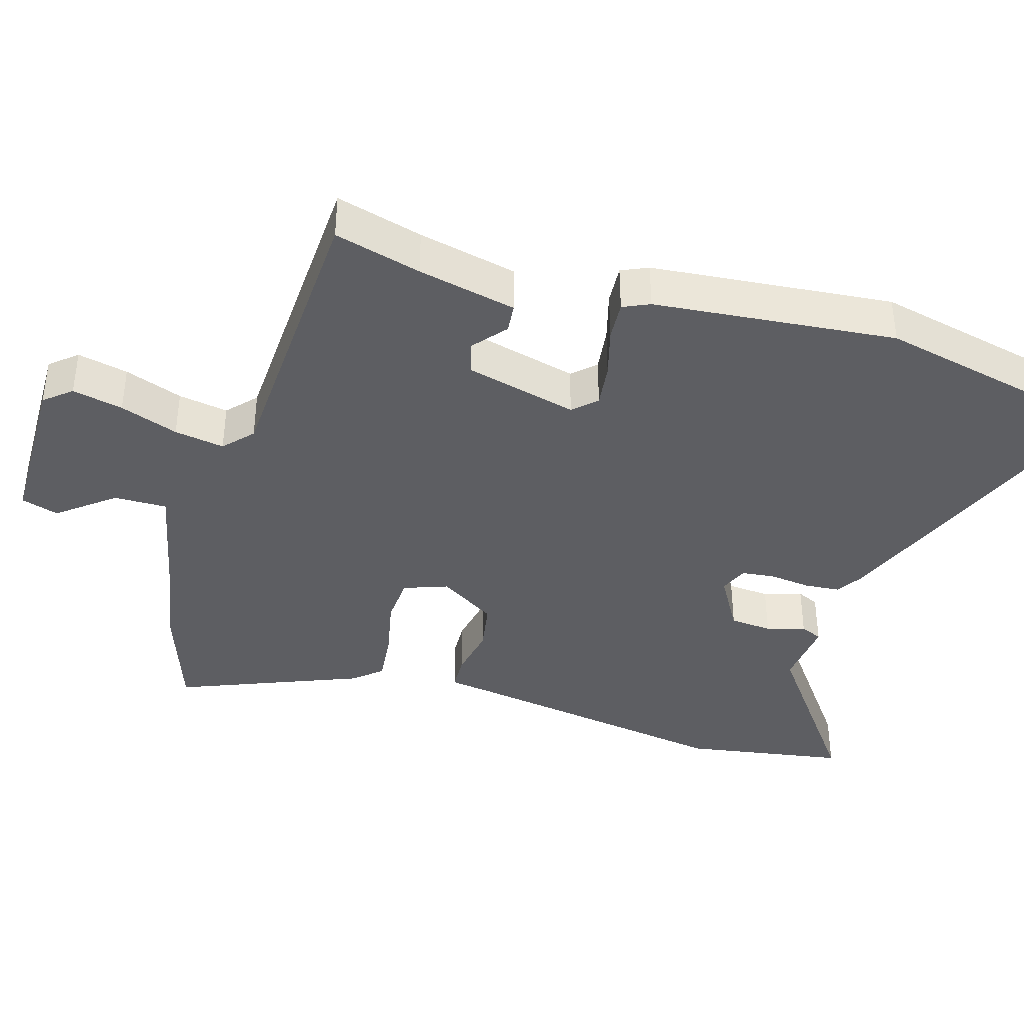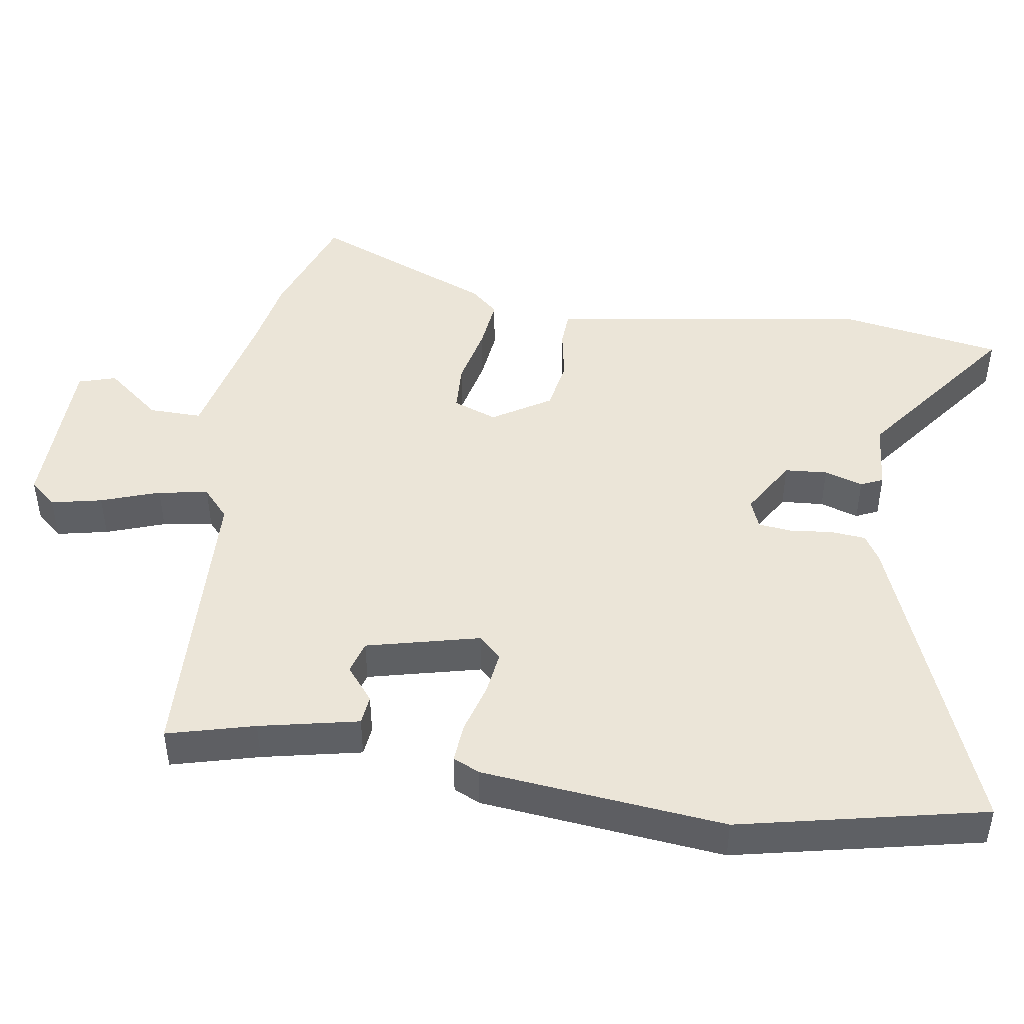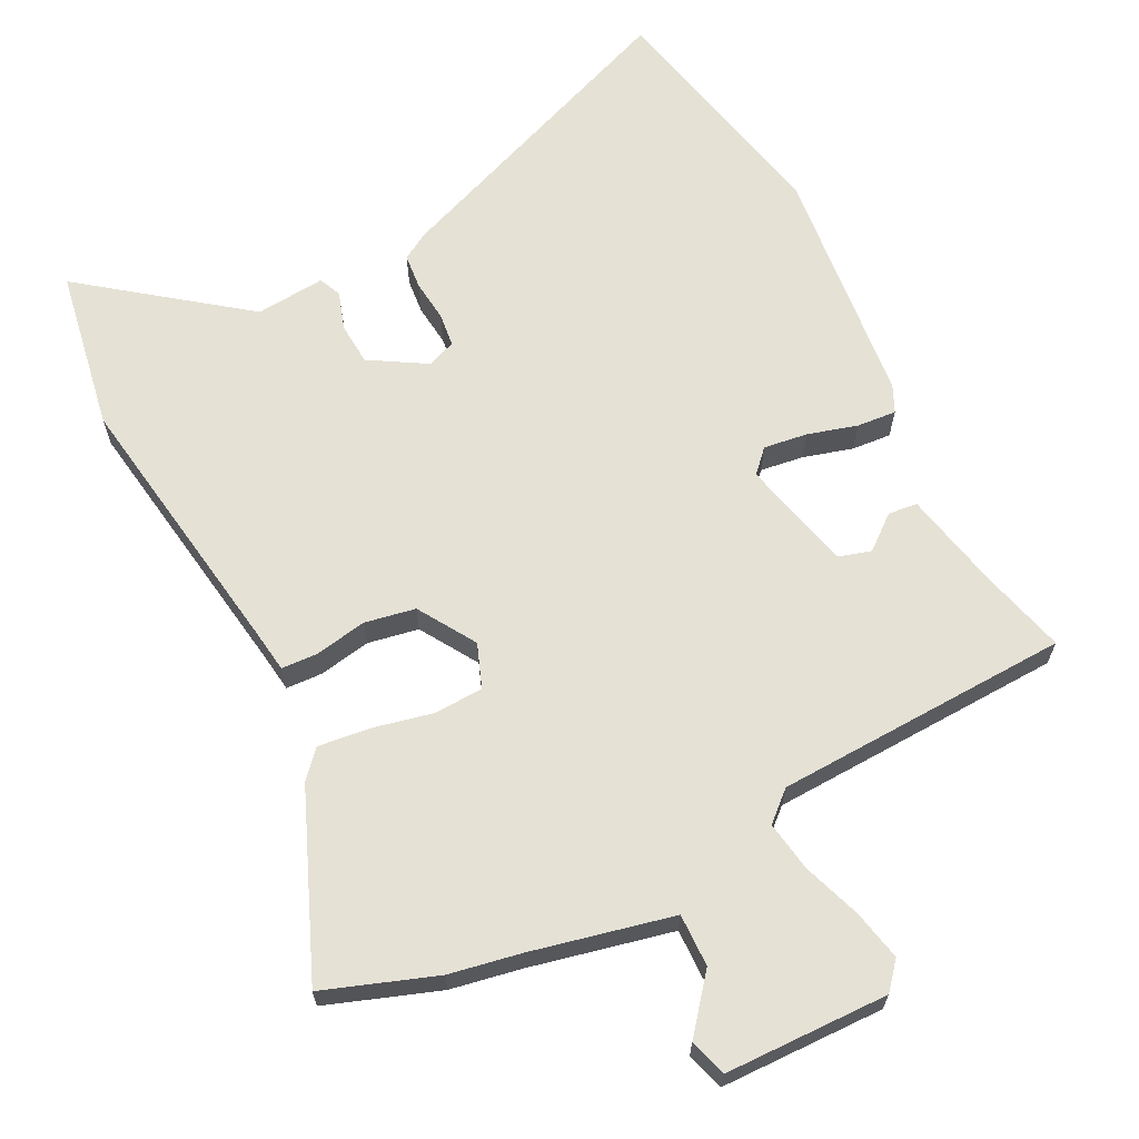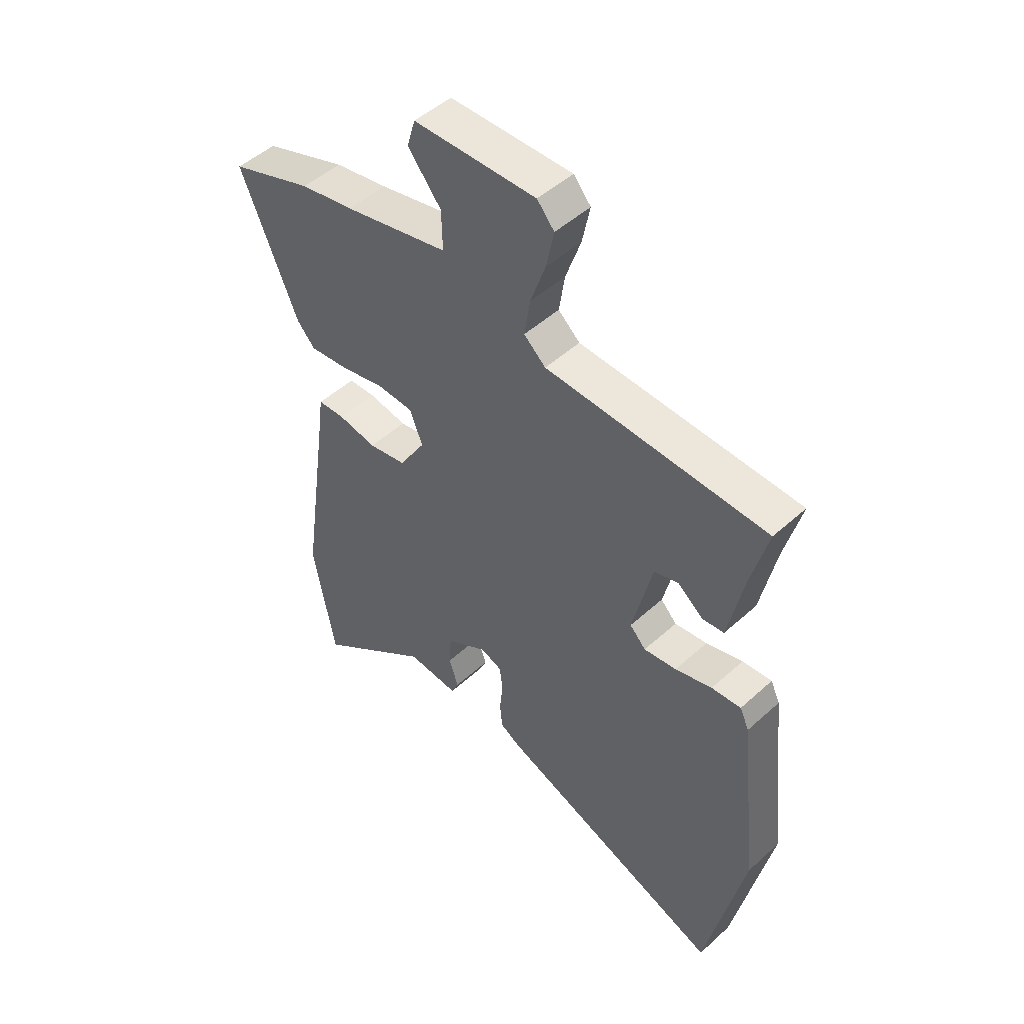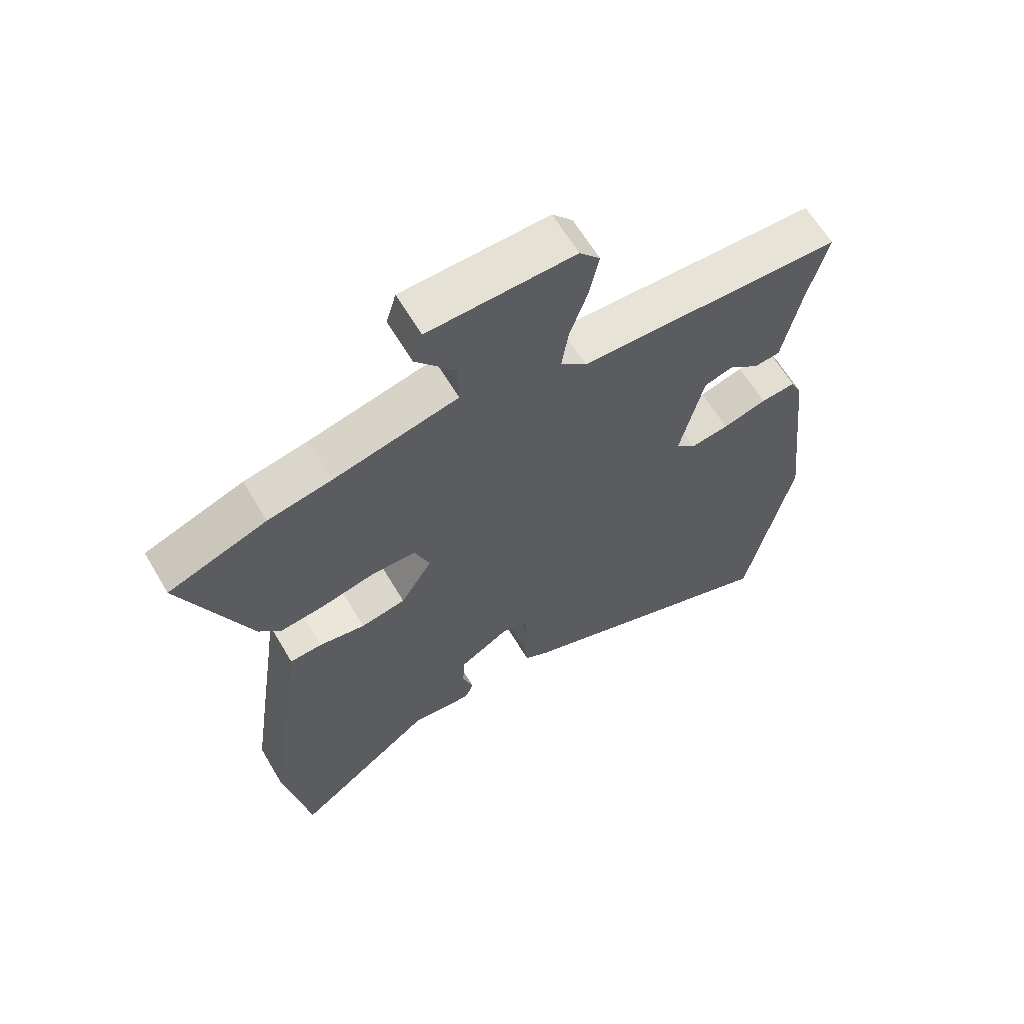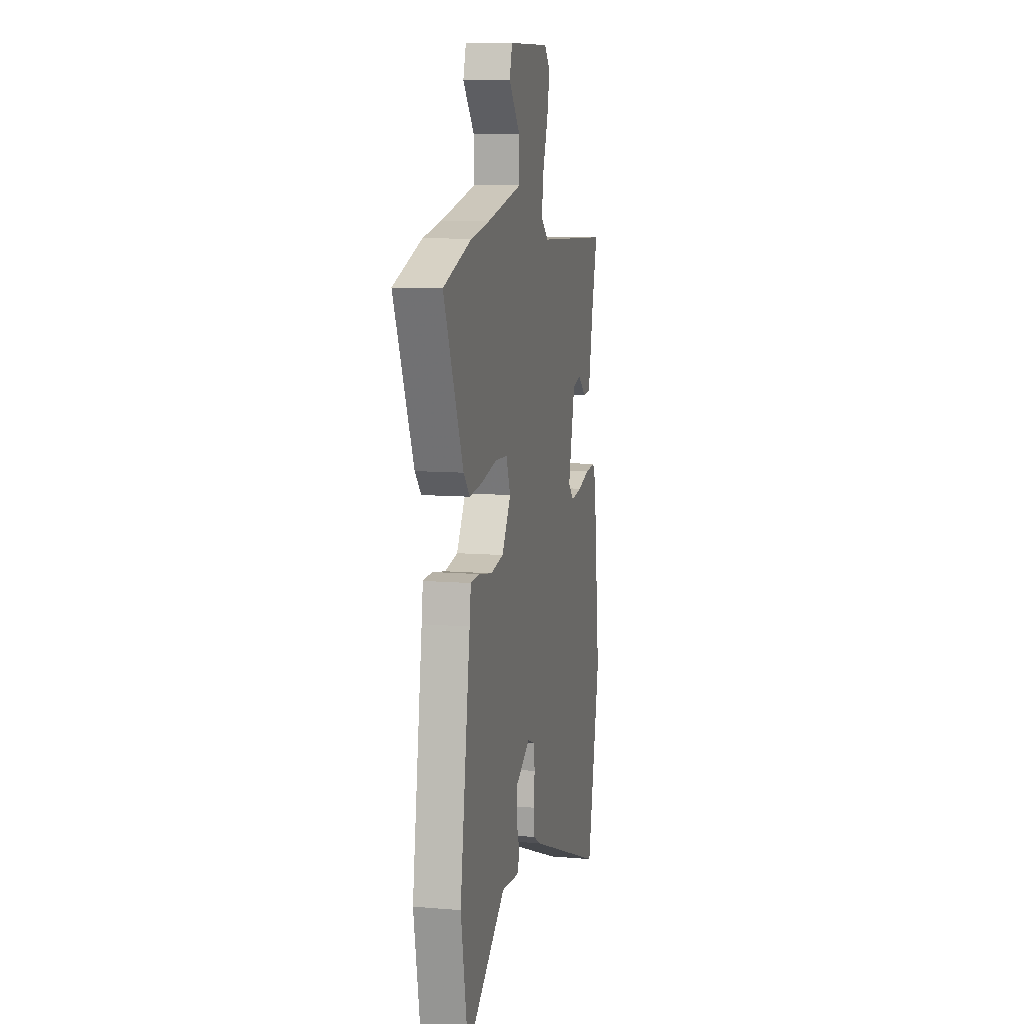
<metadata>
{"format":"obj","ext":"obj","renderer":"f3d","projection":"perspective","resolution":1024,"background":"white","views":[{"elev":-38.8,"azim":72.4,"up":"+Y"},{"elev":46.0,"azim":98.3,"up":"+Y"},{"elev":65.1,"azim":-27.2,"up":"+Y"},{"elev":49.3,"azim":45.0,"up":"+Z"},{"elev":63.4,"azim":-30.6,"up":"+Z"},{"elev":9.4,"azim":-77.3,"up":"+Z"}]}
</metadata>
<code>
v -0.599 0.07 0.464
v -0.439 0.07 0.522
v -0.336 0.07 0.542
v -0.134 0.07 0.589
v -0.136 0.07 0.665
v -0.2 0.07 0.743
v -0.184 0.07 0.797
v 0.052 0.07 0.803
v 0.085 0.07 0.765
v 0.07 0.07 0.692
v 0.041 0.07 0.608
v 0.03 0.07 0.536
v 0.072 0.07 0.499
v 0.498 0.07 0.485
v 0.466 0.07 0.36
v 0.437 0.07 0.218
v 0.395 0.07 0.213
v 0.346 0.07 0.252
v 0.299 0.07 0.238
v 0.261 0.07 0.076
v 0.292 0.07 0.044
v 0.355 0.07 0.053
v 0.426 0.07 0.074
v 0.483 0.07 0.079
v 0.501 0.07 0.041
v 0.54 0.07 -0.307
v 0.467 0.07 -0.658
v 0.02 0.07 -0.488
v -0.019 0.07 -0.465
v -0.024 0.07 -0.414
v -0.018 0.07 -0.354
v -0.024 0.07 -0.306
v -0.065 0.07 -0.29
v -0.146 0.07 -0.339
v -0.15 0.07 -0.4
v -0.132 0.07 -0.455
v -0.146 0.07 -0.487
v -0.246 0.07 -0.479
v -0.473 0.07 -0.653
v -0.515 0.07 -0.419
v -0.457 0.07 -0.021
v -0.449 0.07 0.04
v -0.397 0.07 0.043
v -0.322 0.07 0.03
v -0.249 0.07 0.044
v -0.198 0.07 0.127
v -0.222 0.07 0.19
v -0.292 0.07 0.193
v -0.379 0.07 0.173
v -0.454 0.07 0.164
v -0.489 0.07 0.203
v -0.599 0 0.464
v -0.439 0 0.522
v -0.336 0 0.542
v -0.134 0 0.589
v -0.136 0 0.665
v -0.2 0 0.743
v -0.184 0 0.797
v 0.052 0 0.803
v 0.085 0 0.765
v 0.07 0 0.692
v 0.041 0 0.608
v 0.03 0 0.536
v 0.072 0 0.499
v 0.498 0 0.485
v 0.466 0 0.36
v 0.437 0 0.218
v 0.395 0 0.213
v 0.346 0 0.252
v 0.299 0 0.238
v 0.261 0 0.076
v 0.292 0 0.044
v 0.355 0 0.053
v 0.426 0 0.074
v 0.483 0 0.079
v 0.501 0 0.041
v 0.54 0 -0.307
v 0.467 0 -0.658
v 0.02 0 -0.488
v -0.019 0 -0.465
v -0.024 0 -0.414
v -0.018 0 -0.354
v -0.024 0 -0.306
v -0.065 0 -0.29
v -0.146 0 -0.339
v -0.15 0 -0.4
v -0.132 0 -0.455
v -0.146 0 -0.487
v -0.246 0 -0.479
v -0.473 0 -0.653
v -0.515 0 -0.419
v -0.457 0 -0.021
v -0.449 0 0.04
v -0.397 0 0.043
v -0.322 0 0.03
v -0.249 0 0.044
v -0.198 0 0.127
v -0.222 0 0.19
v -0.292 0 0.193
v -0.379 0 0.173
v -0.454 0 0.164
v -0.489 0 0.203
f 1 2 3
f 51 1 3
f 50 51 3
f 49 50 3
f 48 49 3
f 47 48 3 4
f 46 47 4
f 41 42 43 44
f 41 44 45
f 40 41 45
f 39 40 45
f 38 39 45
f 35 36 37 38
f 38 45 46
f 35 38 46
f 34 35 46
f 29 30 31
f 28 29 31
f 27 28 31
f 26 27 31
f 25 26 31
f 24 25 31
f 23 24 31
f 22 23 31
f 21 22 31 32
f 20 21 32 33
f 15 16 17 18
f 15 18 19
f 14 15 19
f 13 14 19
f 34 46 4
f 33 34 4
f 20 33 4
f 19 20 4
f 13 19 4
f 12 13 4
f 9 10 11
f 8 9 11
f 7 8 11
f 6 7 11
f 5 6 11
f 4 5 11 12
f 54 53 52
f 54 52 102
f 54 102 101
f 54 101 100
f 54 100 99
f 55 54 99 98
f 55 98 97
f 95 94 93 92
f 96 95 92
f 96 92 91
f 96 91 90
f 96 90 89
f 89 88 87 86
f 97 96 89
f 97 89 86
f 97 86 85
f 82 81 80
f 82 80 79
f 82 79 78
f 82 78 77
f 82 77 76
f 82 76 75
f 82 75 74
f 82 74 73
f 83 82 73 72
f 84 83 72 71
f 69 68 67 66
f 70 69 66
f 70 66 65
f 70 65 64
f 55 97 85
f 55 85 84
f 55 84 71
f 55 71 70
f 55 70 64
f 55 64 63
f 62 61 60
f 62 60 59
f 62 59 58
f 62 58 57
f 62 57 56
f 63 62 56 55
f 1 52 53 2
f 2 53 54 3
f 3 54 55 4
f 4 55 56 5
f 5 56 57 6
f 6 57 58 7
f 7 58 59 8
f 8 59 60 9
f 9 60 61 10
f 10 61 62 11
f 11 62 63 12
f 12 63 64 13
f 13 64 65 14
f 14 65 66 15
f 15 66 67 16
f 16 67 68 17
f 17 68 69 18
f 18 69 70 19
f 19 70 71 20
f 20 71 72 21
f 21 72 73 22
f 22 73 74 23
f 23 74 75 24
f 24 75 76 25
f 25 76 77 26
f 26 77 78 27
f 27 78 79 28
f 28 79 80 29
f 29 80 81 30
f 30 81 82 31
f 31 82 83 32
f 32 83 84 33
f 33 84 85 34
f 34 85 86 35
f 35 86 87 36
f 36 87 88 37
f 37 88 89 38
f 38 89 90 39
f 39 90 91 40
f 40 91 92 41
f 41 92 93 42
f 42 93 94 43
f 43 94 95 44
f 44 95 96 45
f 45 96 97 46
f 46 97 98 47
f 47 98 99 48
f 48 99 100 49
f 49 100 101 50
f 50 101 102 51
f 51 102 52 1

</code>
